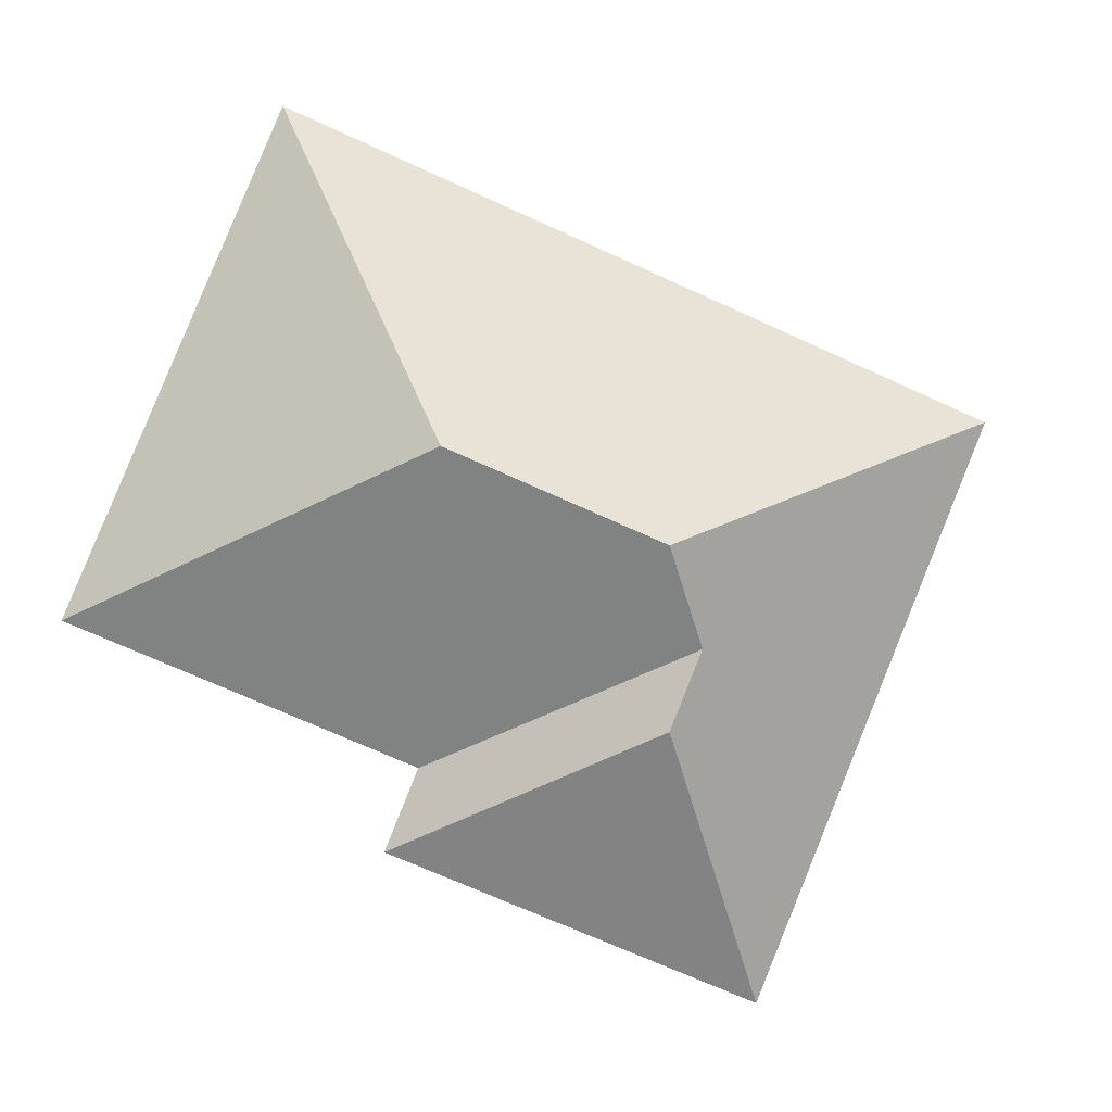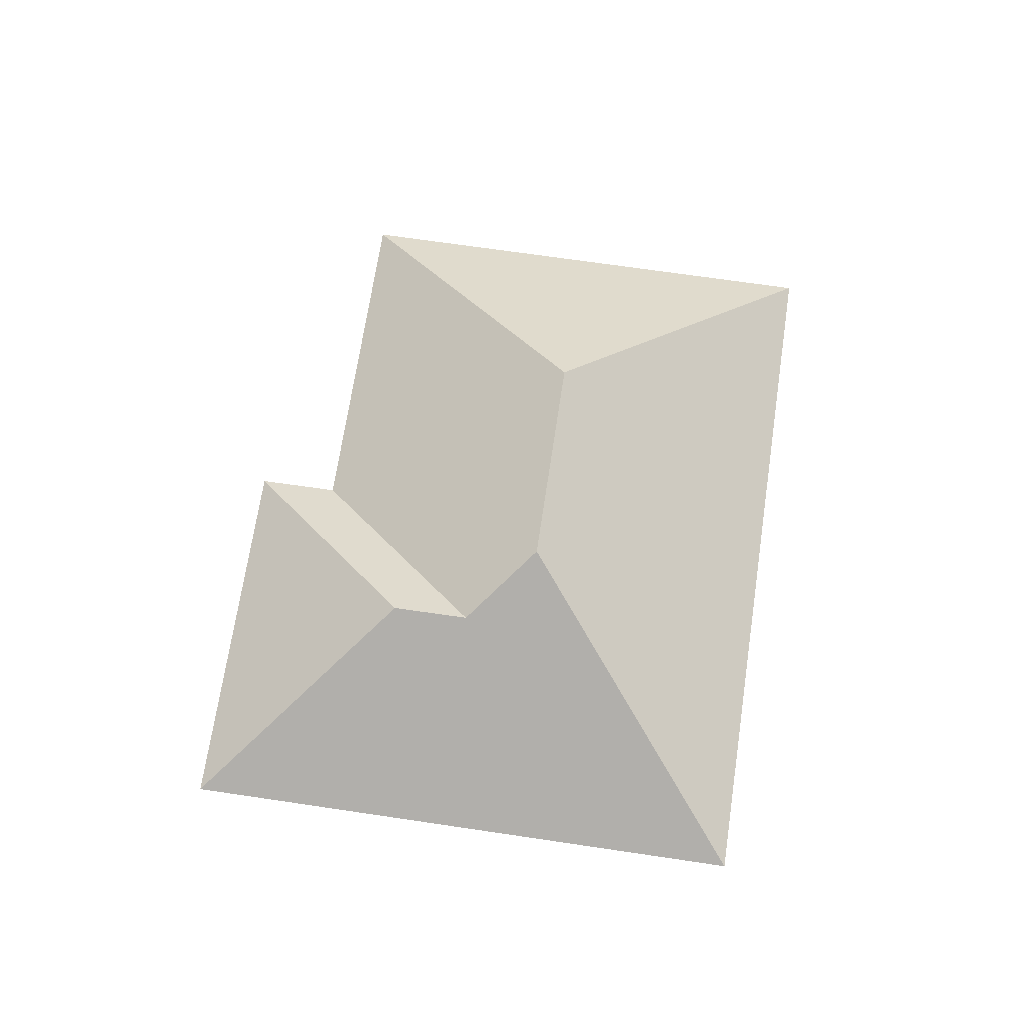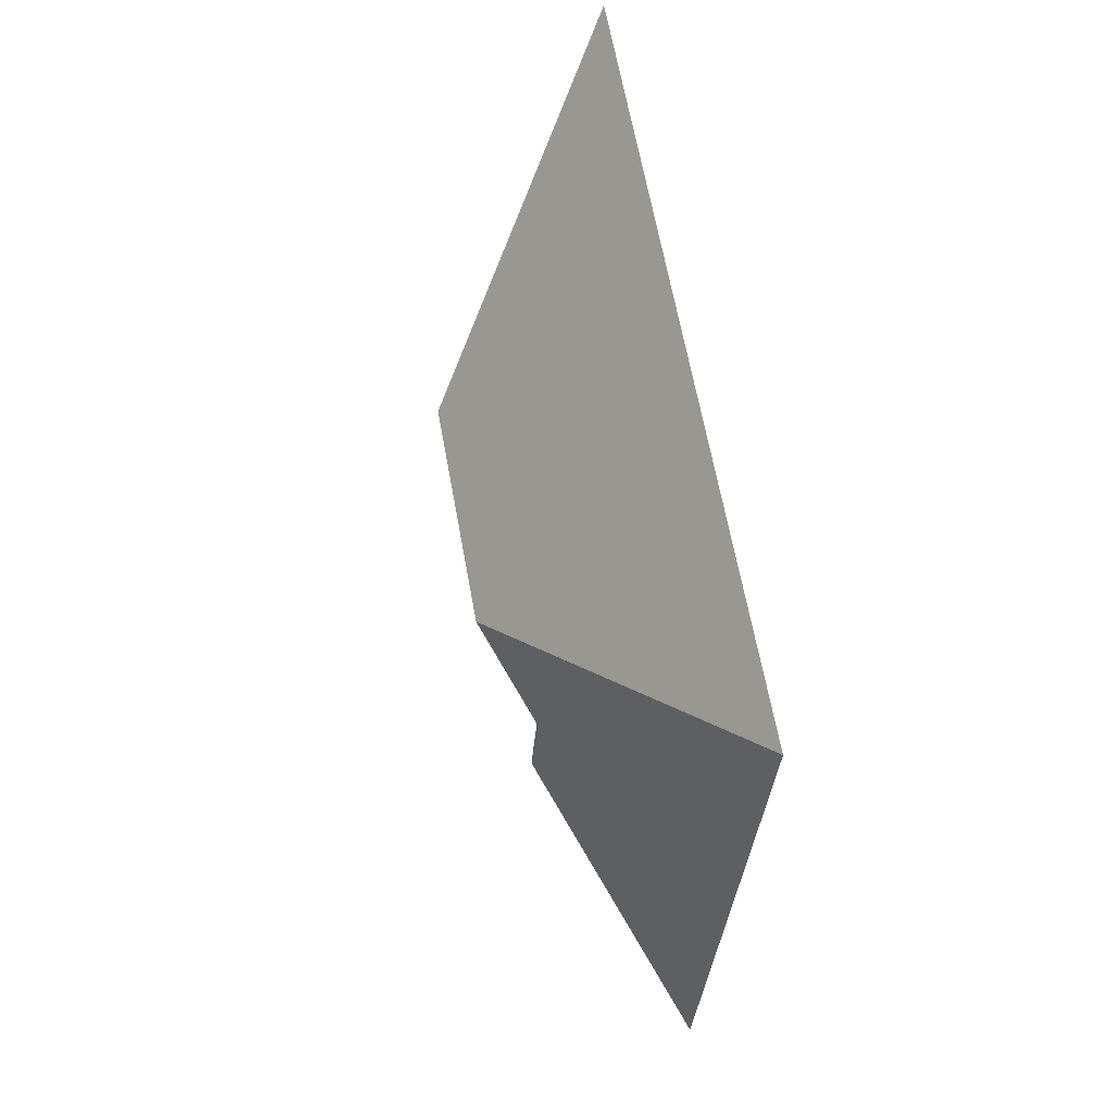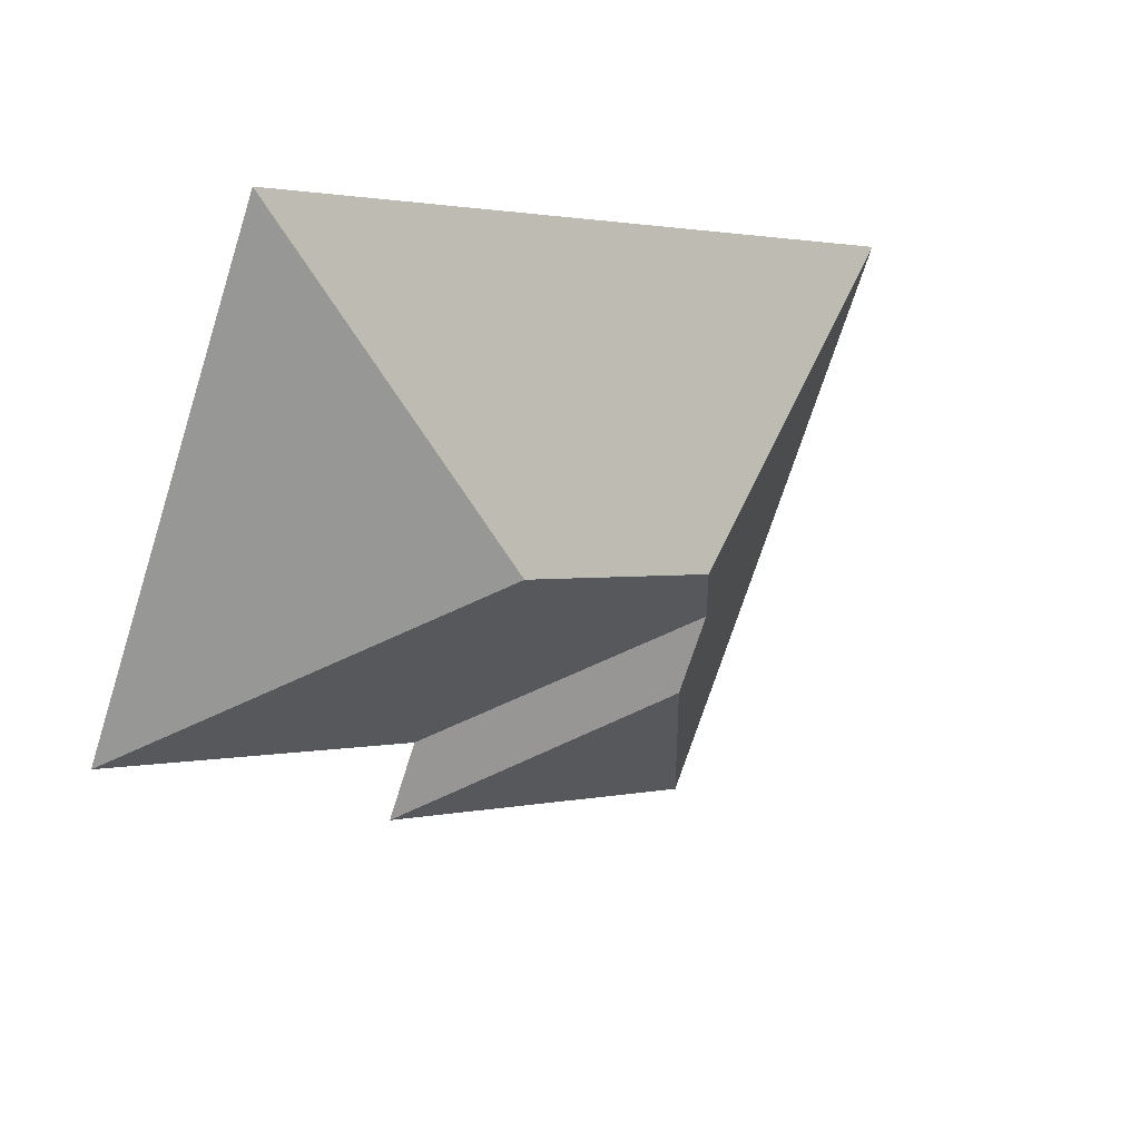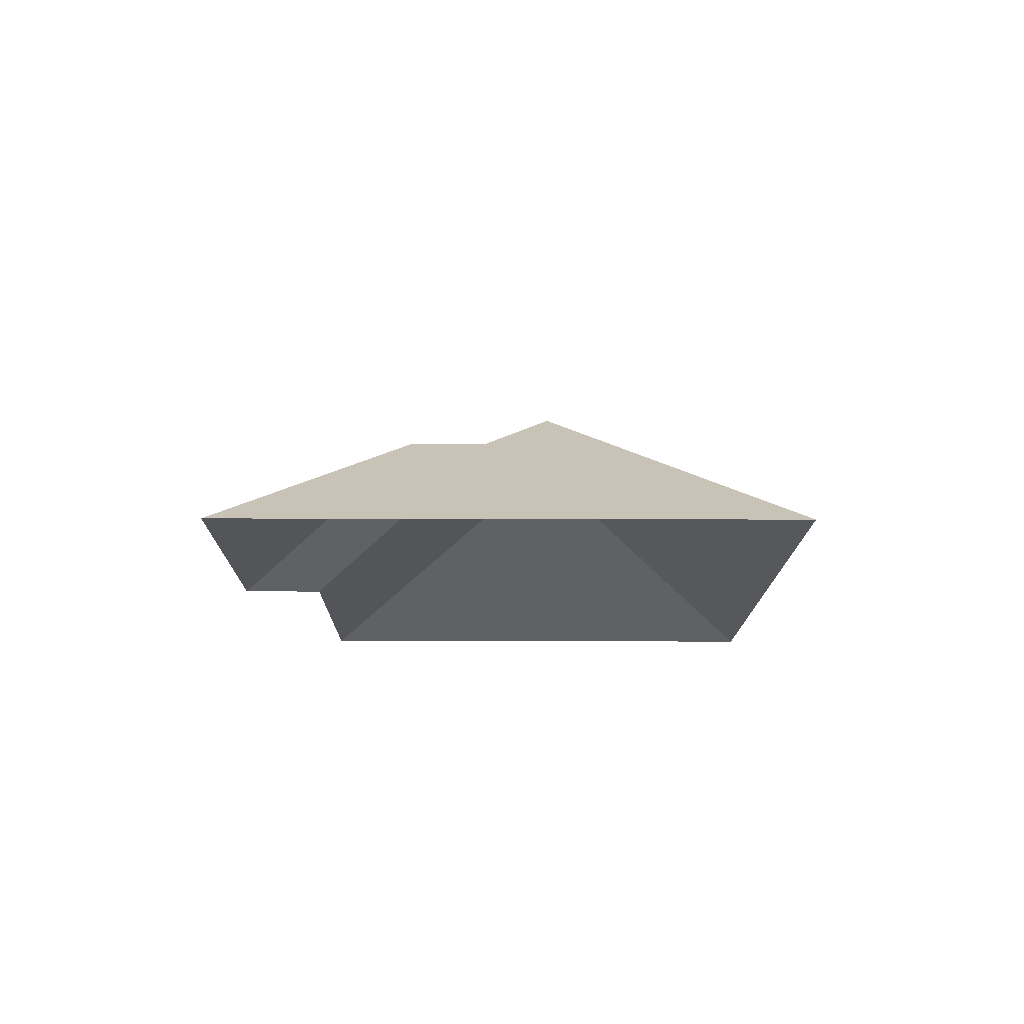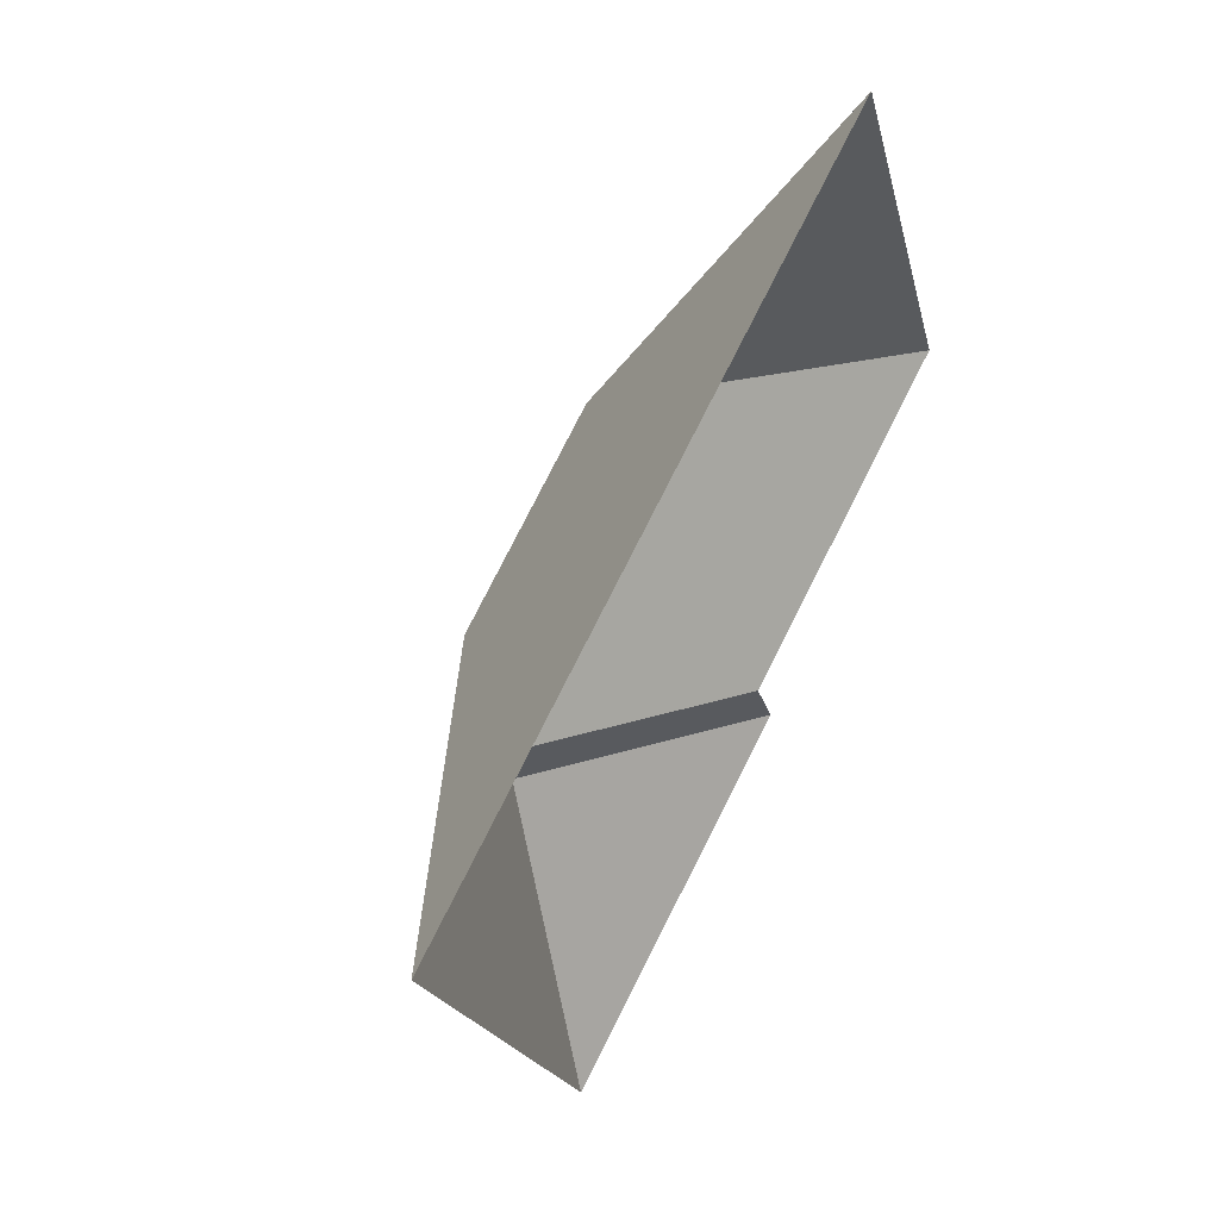
<metadata>
{"format":"obj","ext":"obj","renderer":"f3d","projection":"perspective","resolution":1024,"background":"white","views":[{"elev":-2.1,"azim":169.5,"up":"+Z"},{"elev":68.6,"azim":-104.1,"up":"+Y"},{"elev":37.9,"azim":-100.8,"up":"+Z"},{"elev":35.4,"azim":141.5,"up":"+Z"},{"elev":-12.9,"azim":-113.1,"up":"+Y"},{"elev":53.0,"azim":-60.7,"up":"+Z"}]}
</metadata>
<code>
o CG10_500_044068_0055_roof
v 249.8 75 -290.9
v 109.1 75 -349.4
v 237.3 75 -260.1
v 366.9 75 -206.1
v 154.3 126.7 -245.8
v 142.1 126.7 -216.4
v 158.3 145 -180.3
v 238.9 145 -146.7
v 17.45 75 -128.9
v 288 75 -16.45
v 249.8 0 -290.9
v 109.1 0 -349.4
v 17.45 0 -128.9
v 288 0 -16.45
v 366.9 0 -206.1
v 237.3 0 -260.1
f 8 10 4
f 5 2 1
f 8 7 9 10
f 9 2 5 6 7
f 6 5 1 3
f 3 4 8 7 6

</code>
